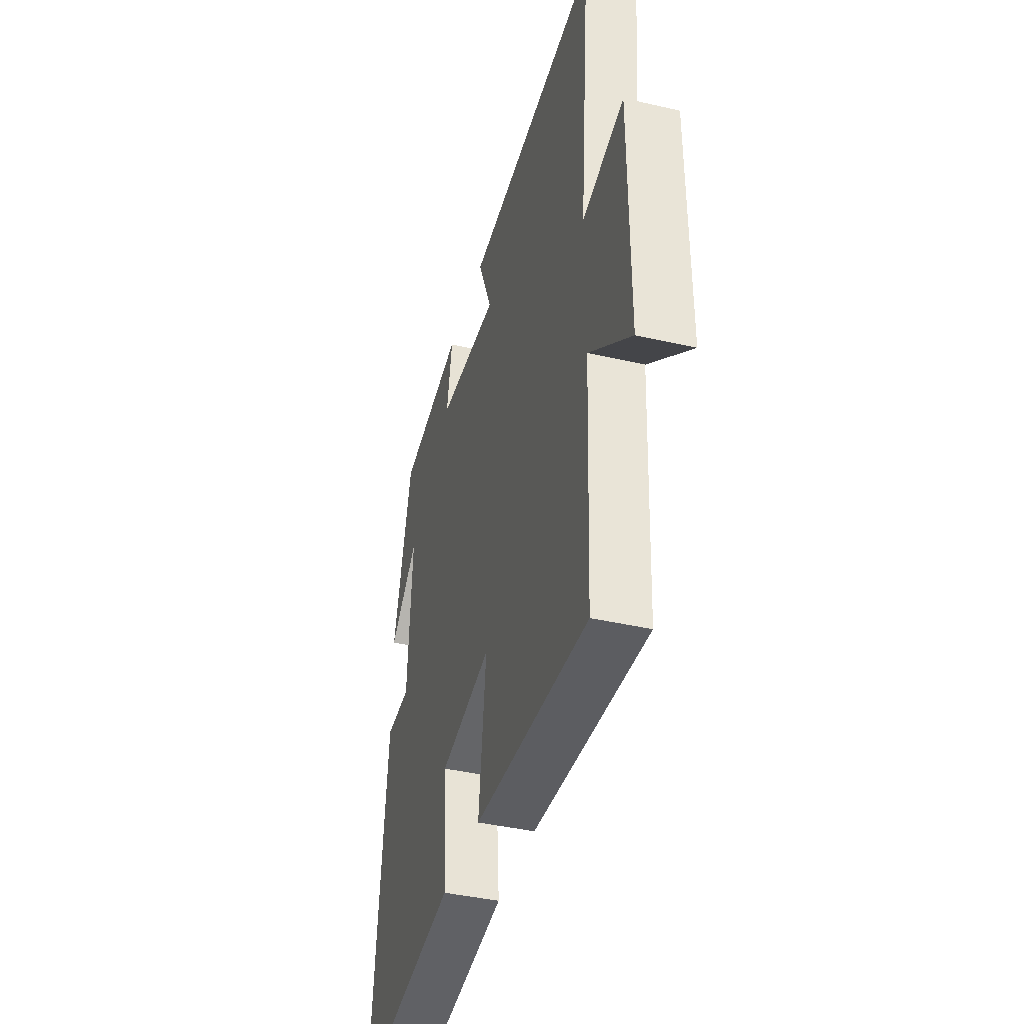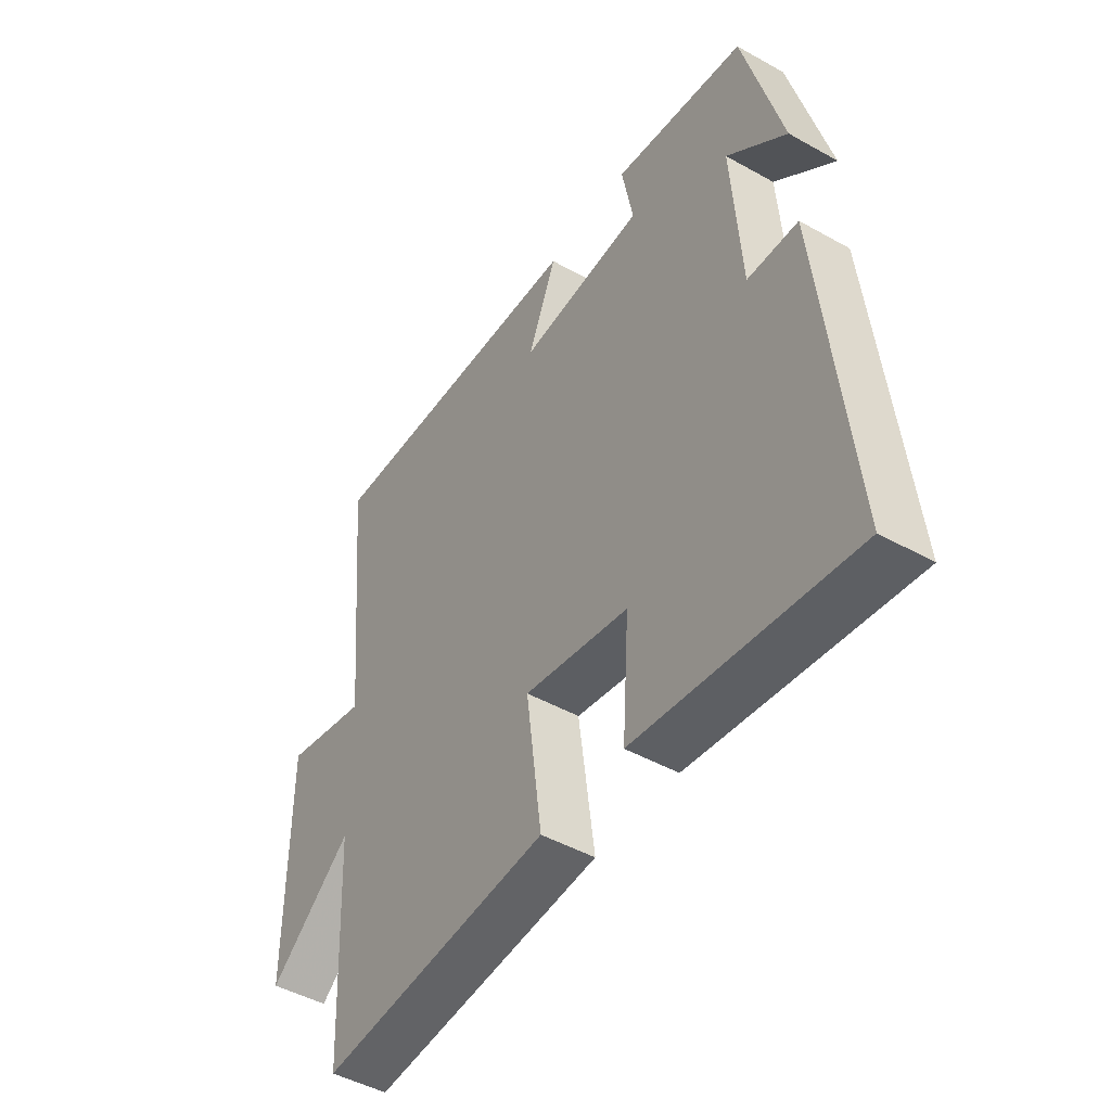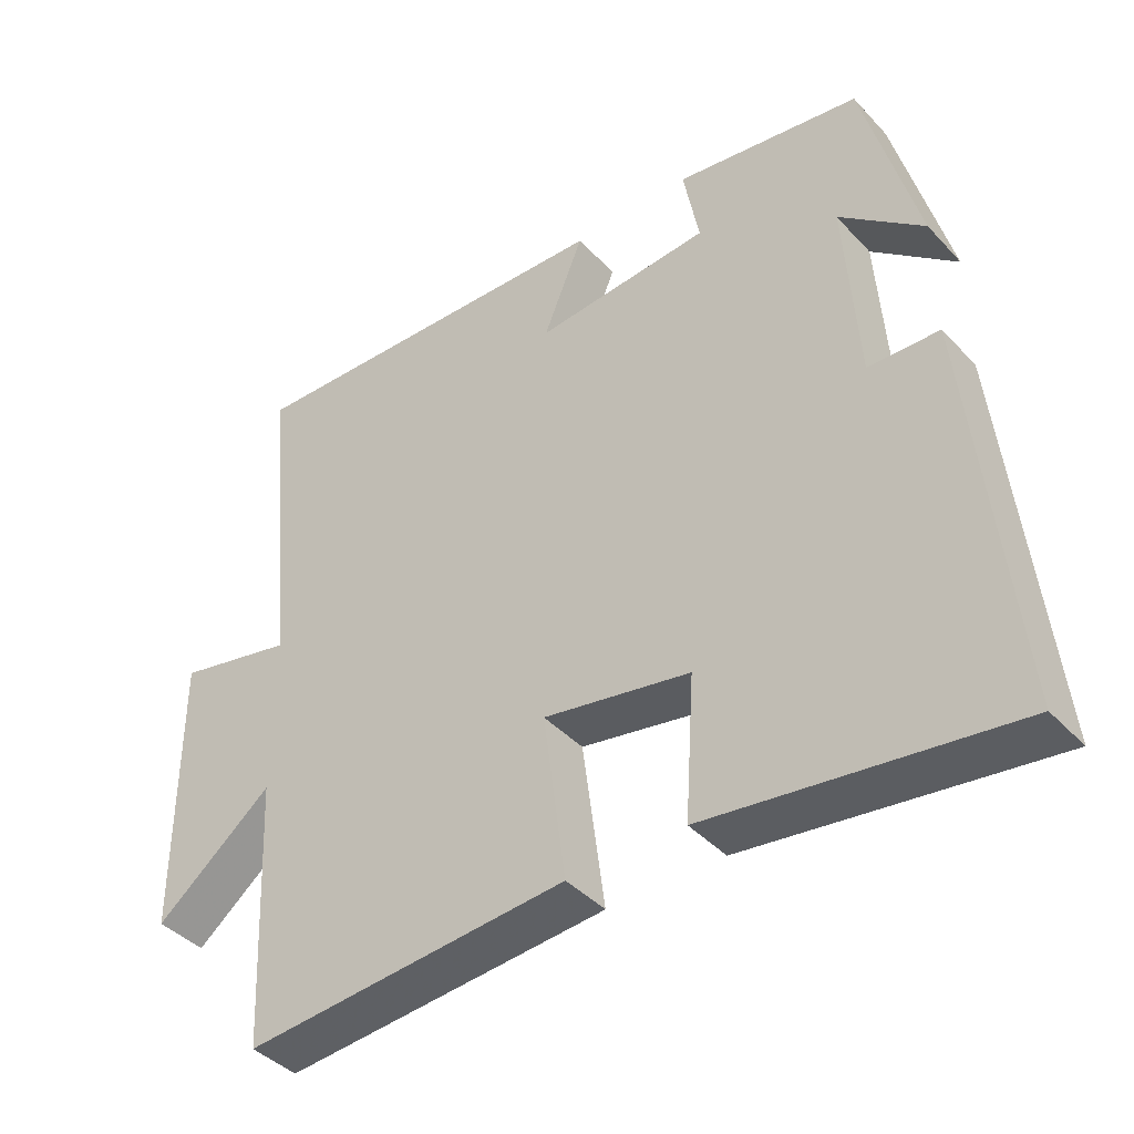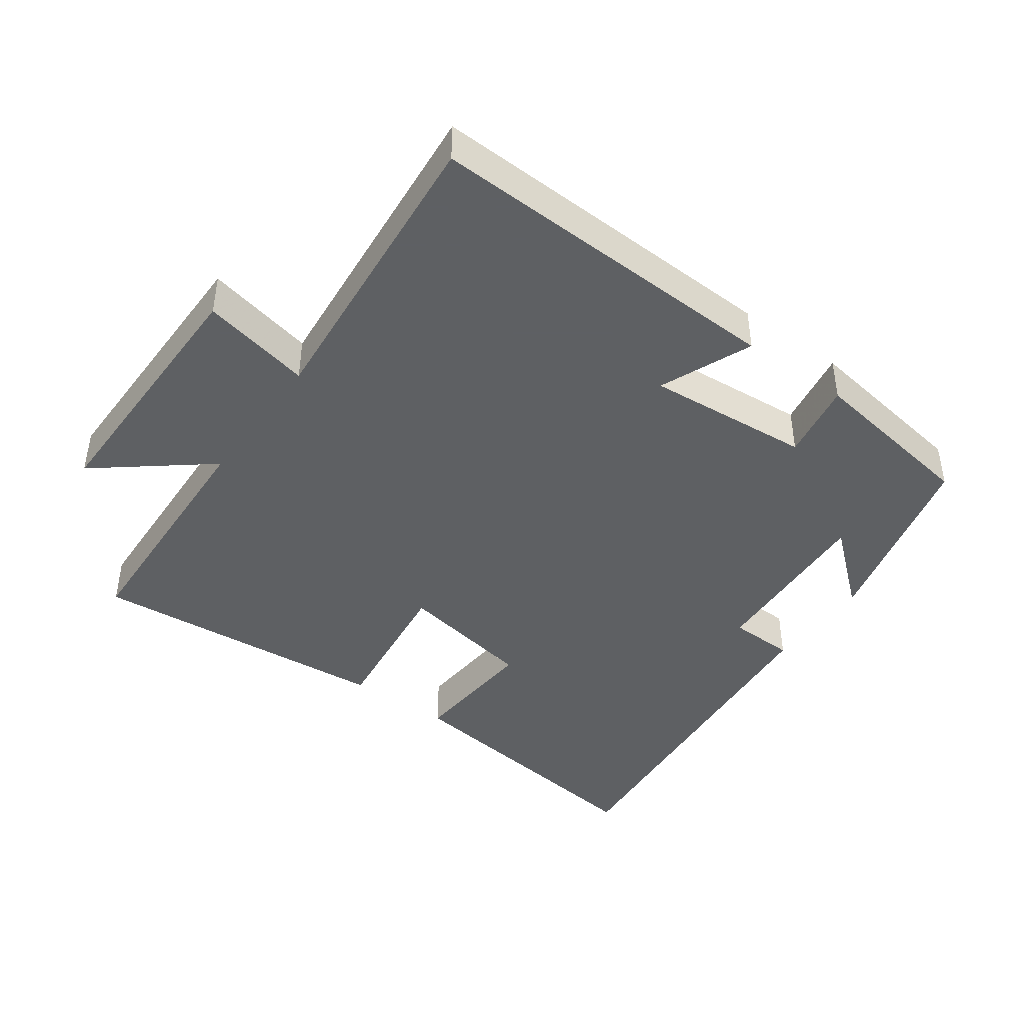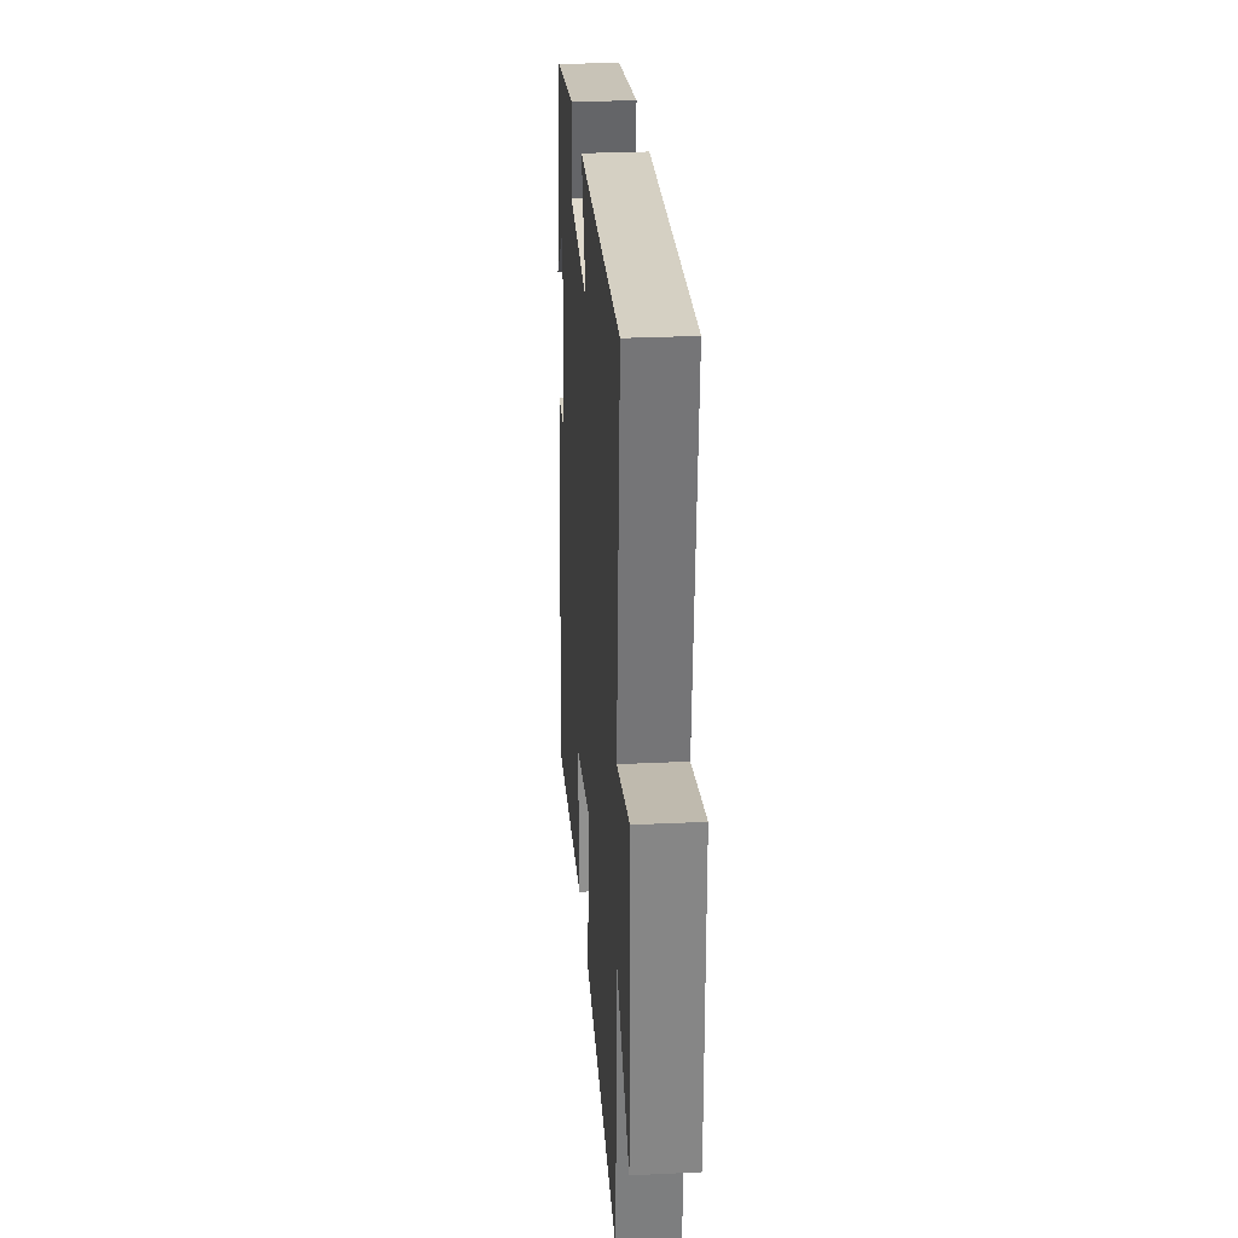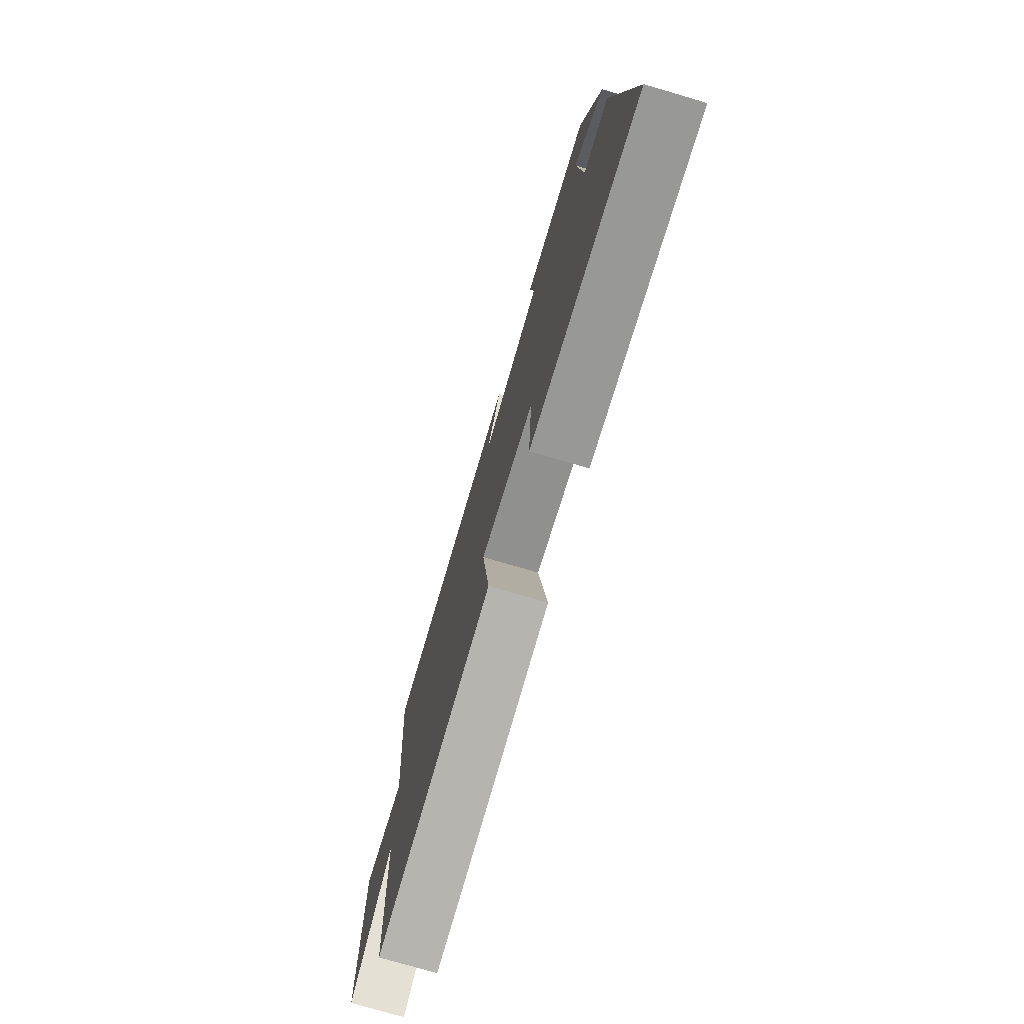
<metadata>
{"format":"obj","ext":"obj","renderer":"f3d","projection":"perspective","resolution":1024,"background":"white","views":[{"elev":-41.3,"azim":-105.6,"up":"+Z"},{"elev":-46.8,"azim":57.5,"up":"+Z"},{"elev":-41.2,"azim":38.5,"up":"+Z"},{"elev":-42.7,"azim":-36.0,"up":"+Y"},{"elev":28.3,"azim":-94.2,"up":"+Z"},{"elev":-76.0,"azim":73.7,"up":"+Z"}]}
</metadata>
<code>
v -0.543 0.07 0.52
v -0.004 0.07 0.5
v -0.06 0.07 0.362
v 0.186 0.07 0.382
v 0.164 0.07 0.5
v 0.424 0.07 0.461
v 0.5 0.07 0.173
v 0.383 0.07 0.272
v 0.401 0.07 0.006
v 0.5 0.07 0.003
v 0.557 0.07 -0.556
v 0.134 0.07 -0.5
v 0.147 0.07 -0.303
v -0.059 0.07 -0.265
v -0.028 0.07 -0.5
v -0.482 0.07 -0.537
v -0.5 0.07 -0.161
v -0.664 0.07 -0.293
v -0.664 0.07 0.103
v -0.5 0.07 0.067
v -0.543 0 0.52
v -0.004 0 0.5
v -0.06 0 0.362
v 0.186 0 0.382
v 0.164 0 0.5
v 0.424 0 0.461
v 0.5 0 0.173
v 0.383 0 0.272
v 0.401 0 0.006
v 0.5 0 0.003
v 0.557 0 -0.556
v 0.134 0 -0.5
v 0.147 0 -0.303
v -0.059 0 -0.265
v -0.028 0 -0.5
v -0.482 0 -0.537
v -0.5 0 -0.161
v -0.664 0 -0.293
v -0.664 0 0.103
v -0.5 0 0.067
f 17 18 19 20
f 15 16 17 20
f 14 15 20 1
f 13 14 1
f 10 11 12 13
f 9 10 13
f 8 9 13
f 5 6 7 8
f 4 5 8
f 3 4 8 13
f 1 2 3
f 1 3 13
f 40 39 38 37
f 40 37 36 35
f 21 40 35 34
f 21 34 33
f 33 32 31 30
f 33 30 29
f 33 29 28
f 28 27 26 25
f 28 25 24
f 33 28 24 23
f 23 22 21
f 33 23 21
f 1 21 22 2
f 2 22 23 3
f 3 23 24 4
f 4 24 25 5
f 5 25 26 6
f 6 26 27 7
f 7 27 28 8
f 8 28 29 9
f 9 29 30 10
f 10 30 31 11
f 11 31 32 12
f 12 32 33 13
f 13 33 34 14
f 14 34 35 15
f 15 35 36 16
f 16 36 37 17
f 17 37 38 18
f 18 38 39 19
f 19 39 40 20
f 20 40 21 1

</code>
